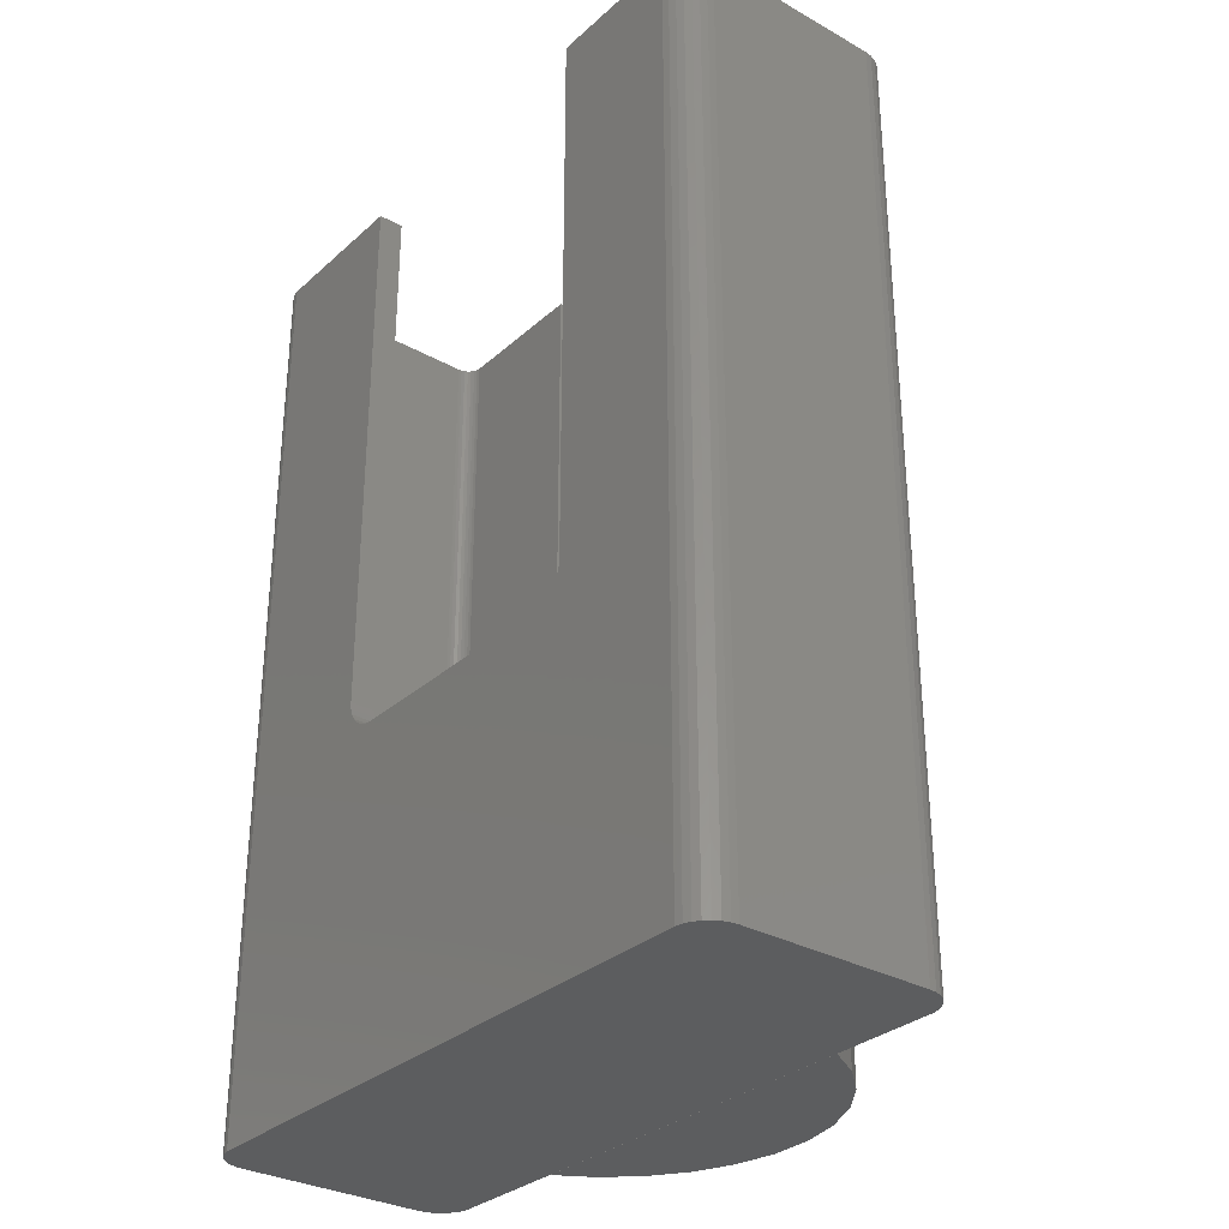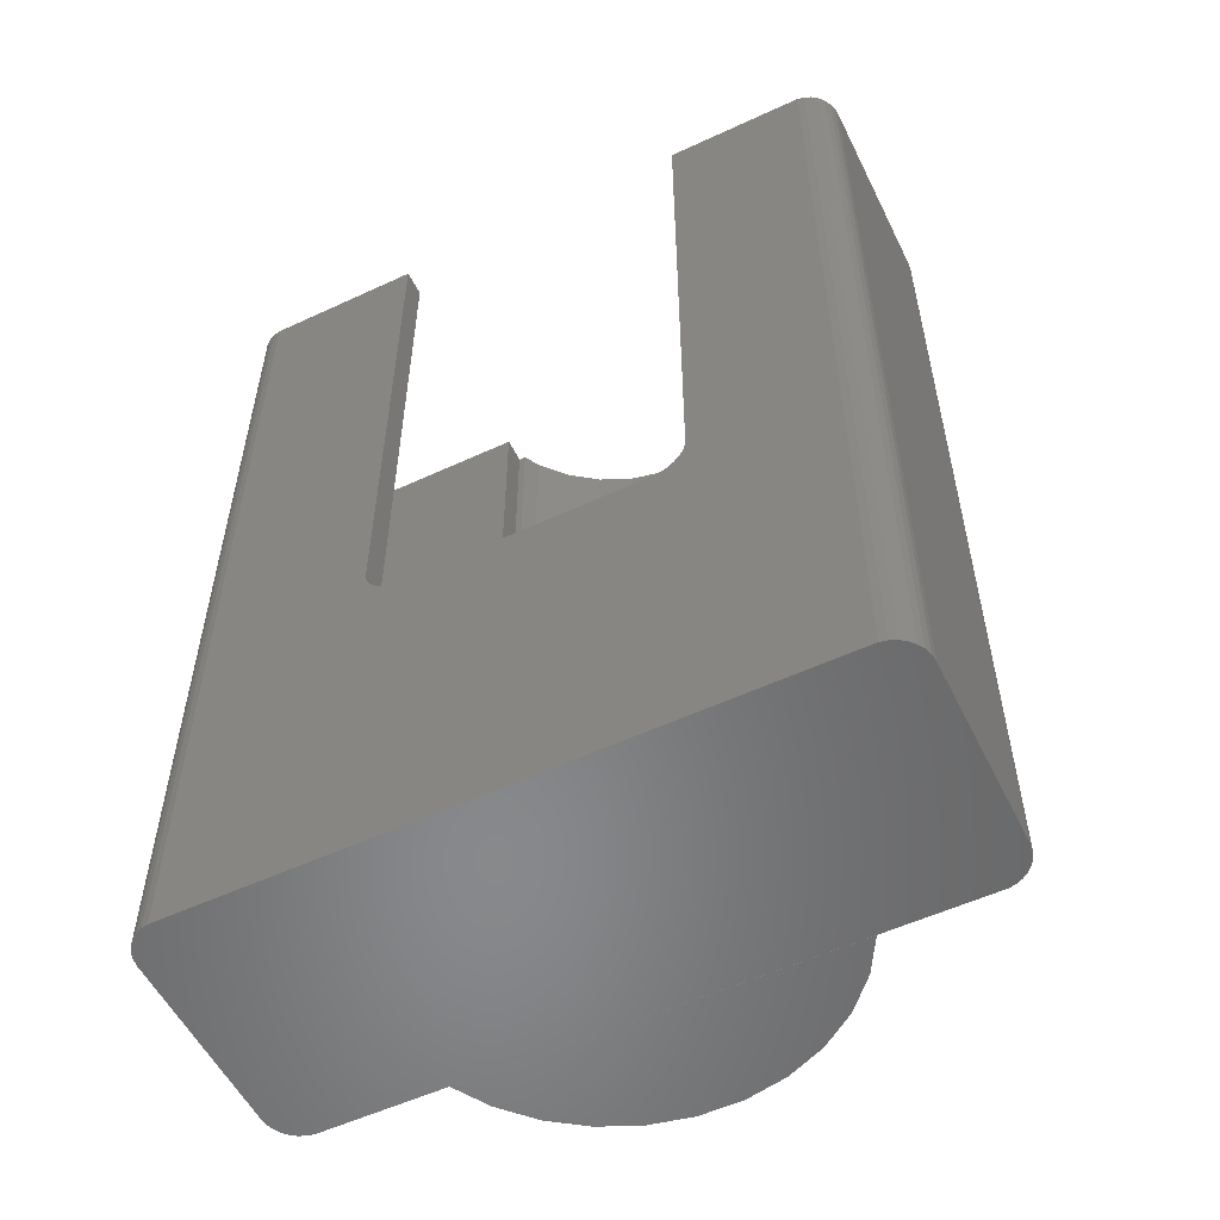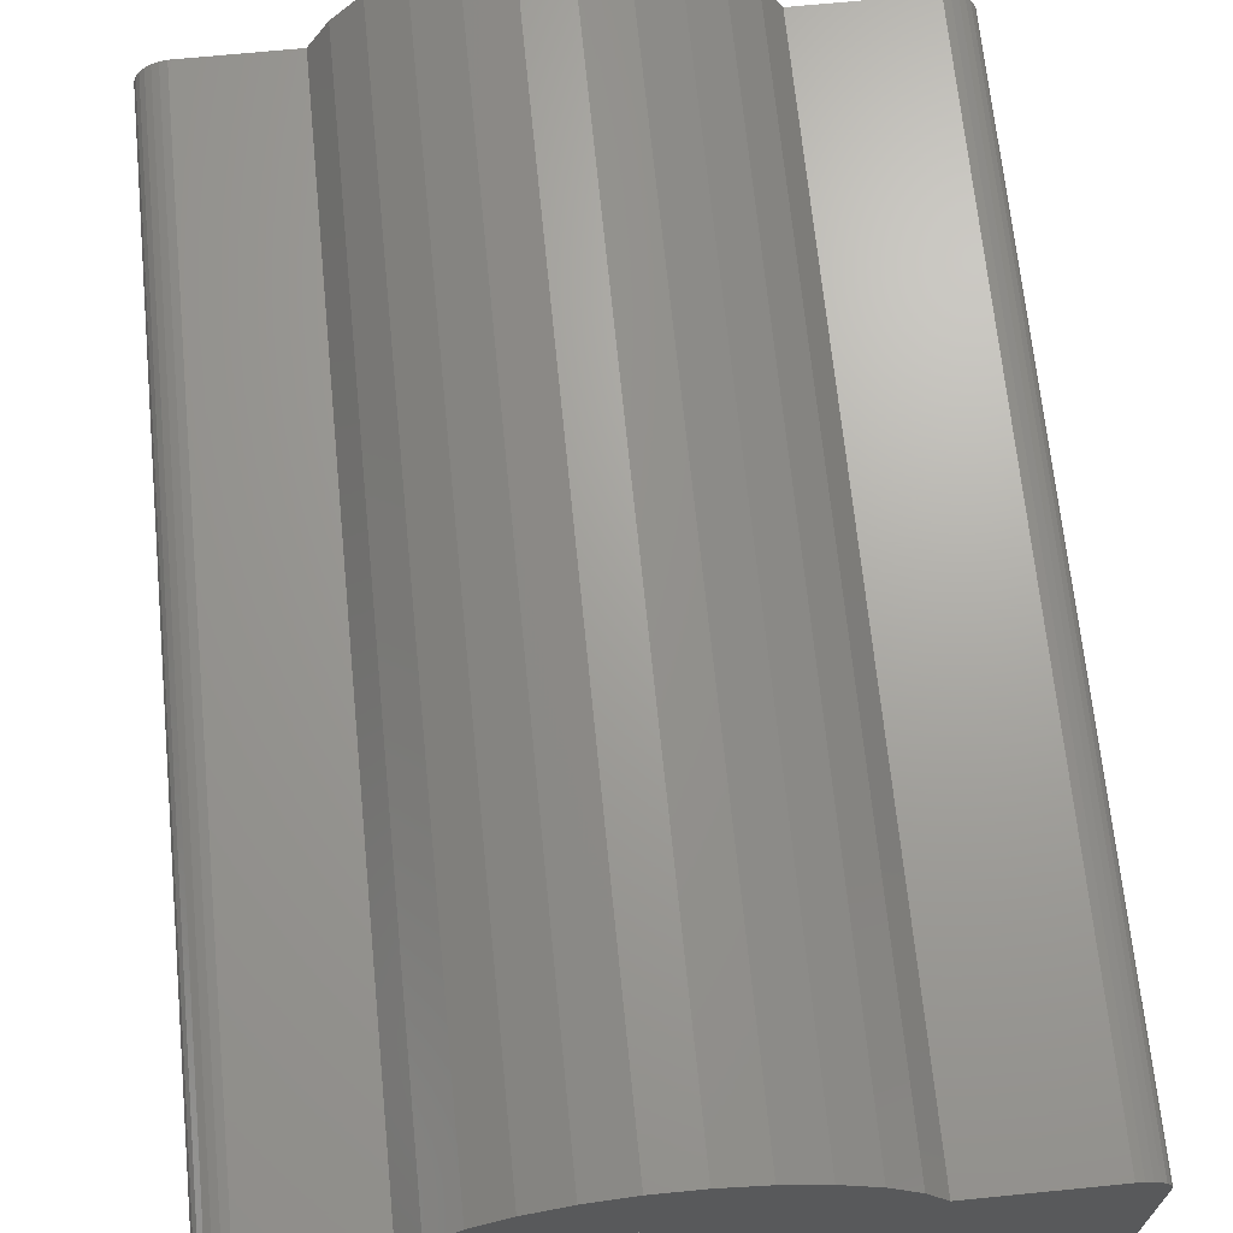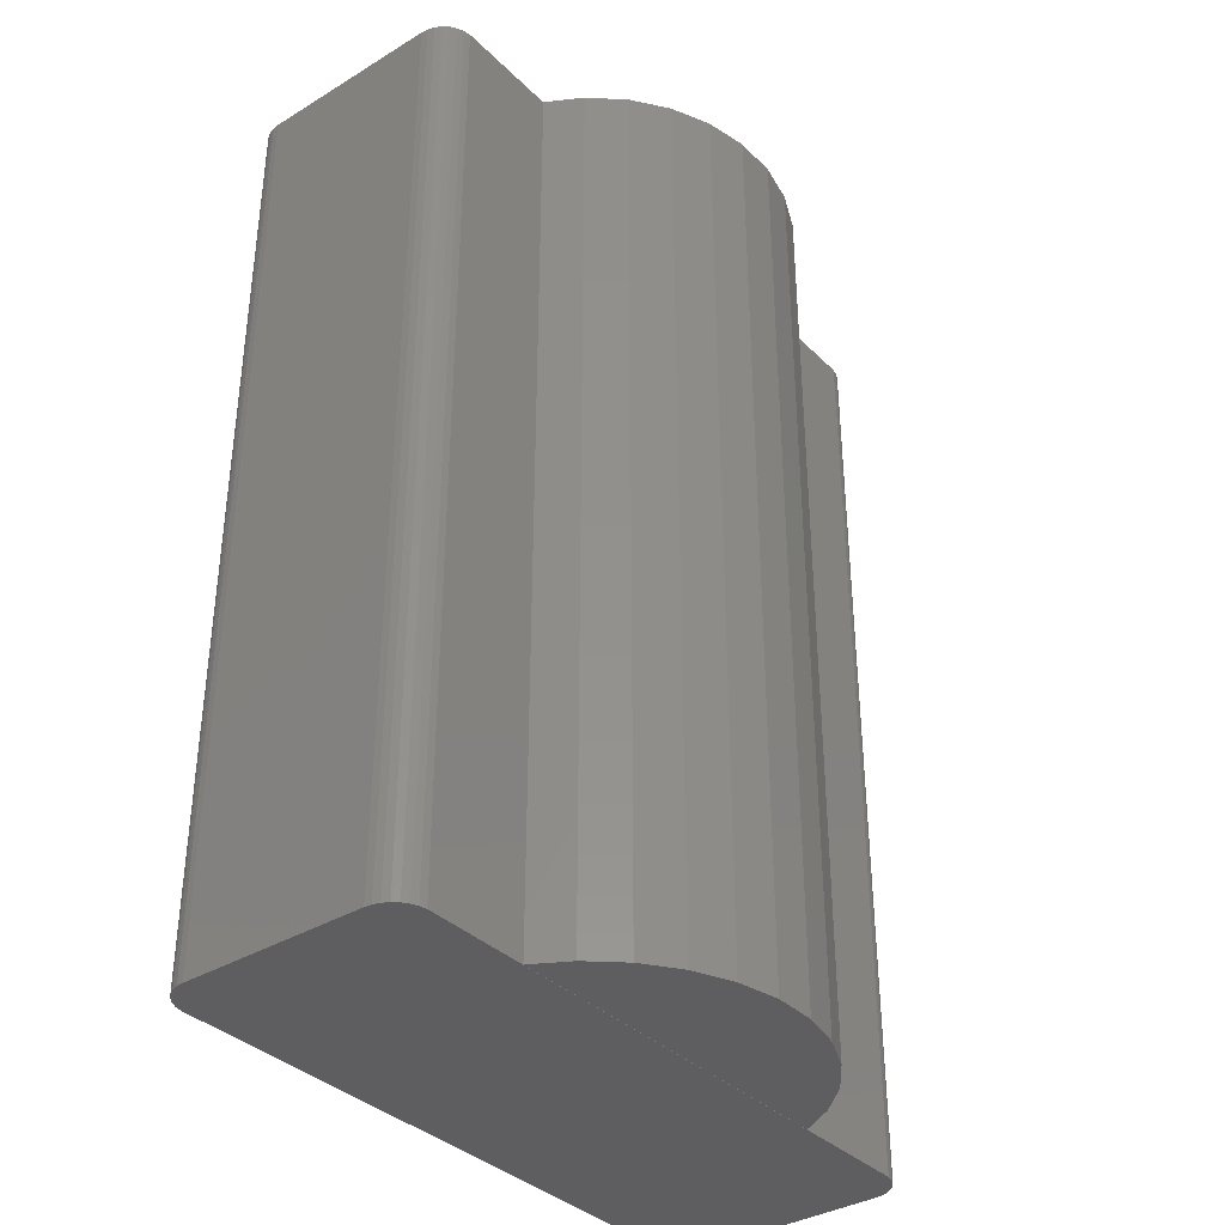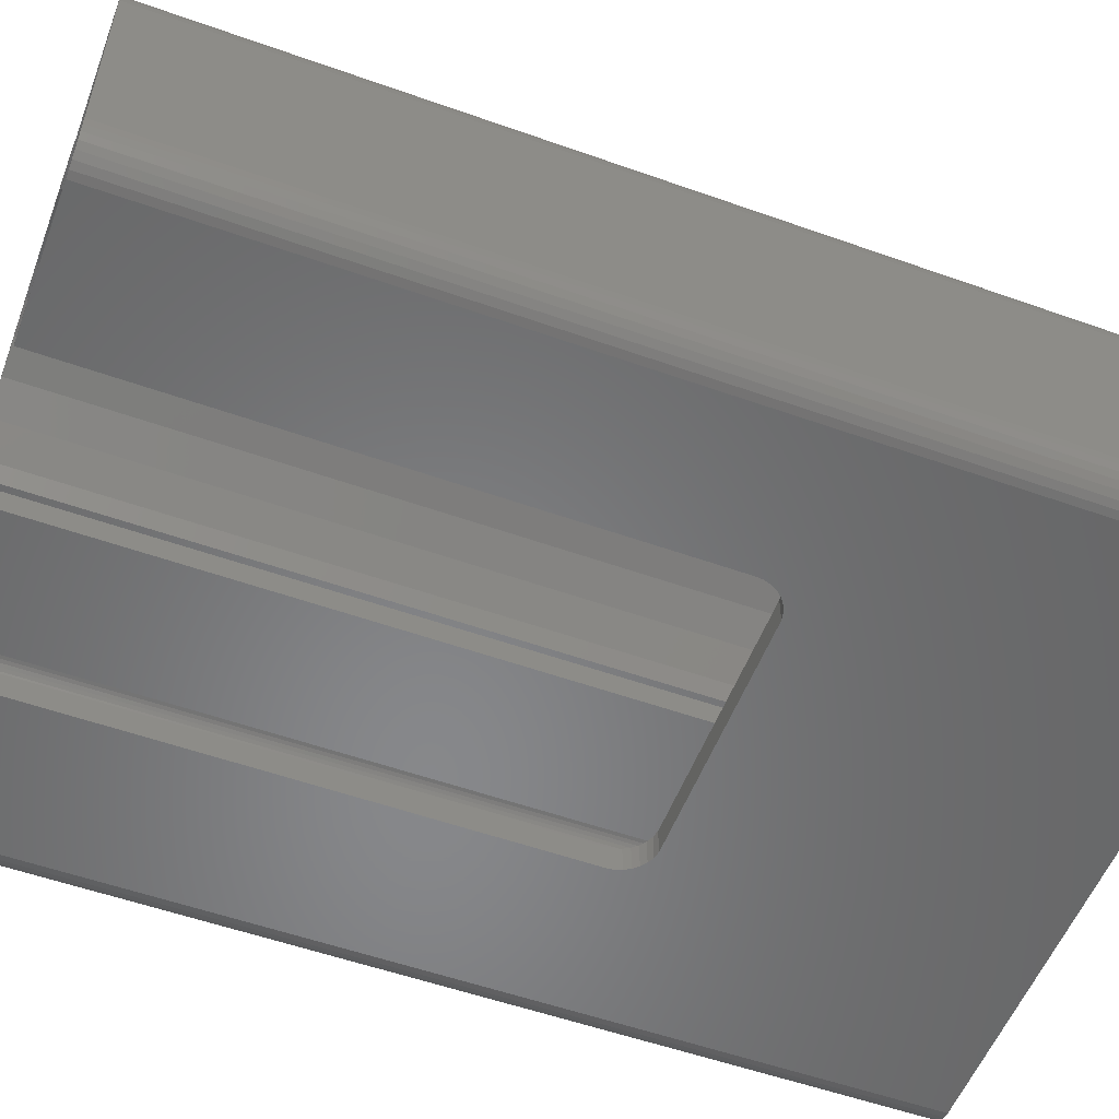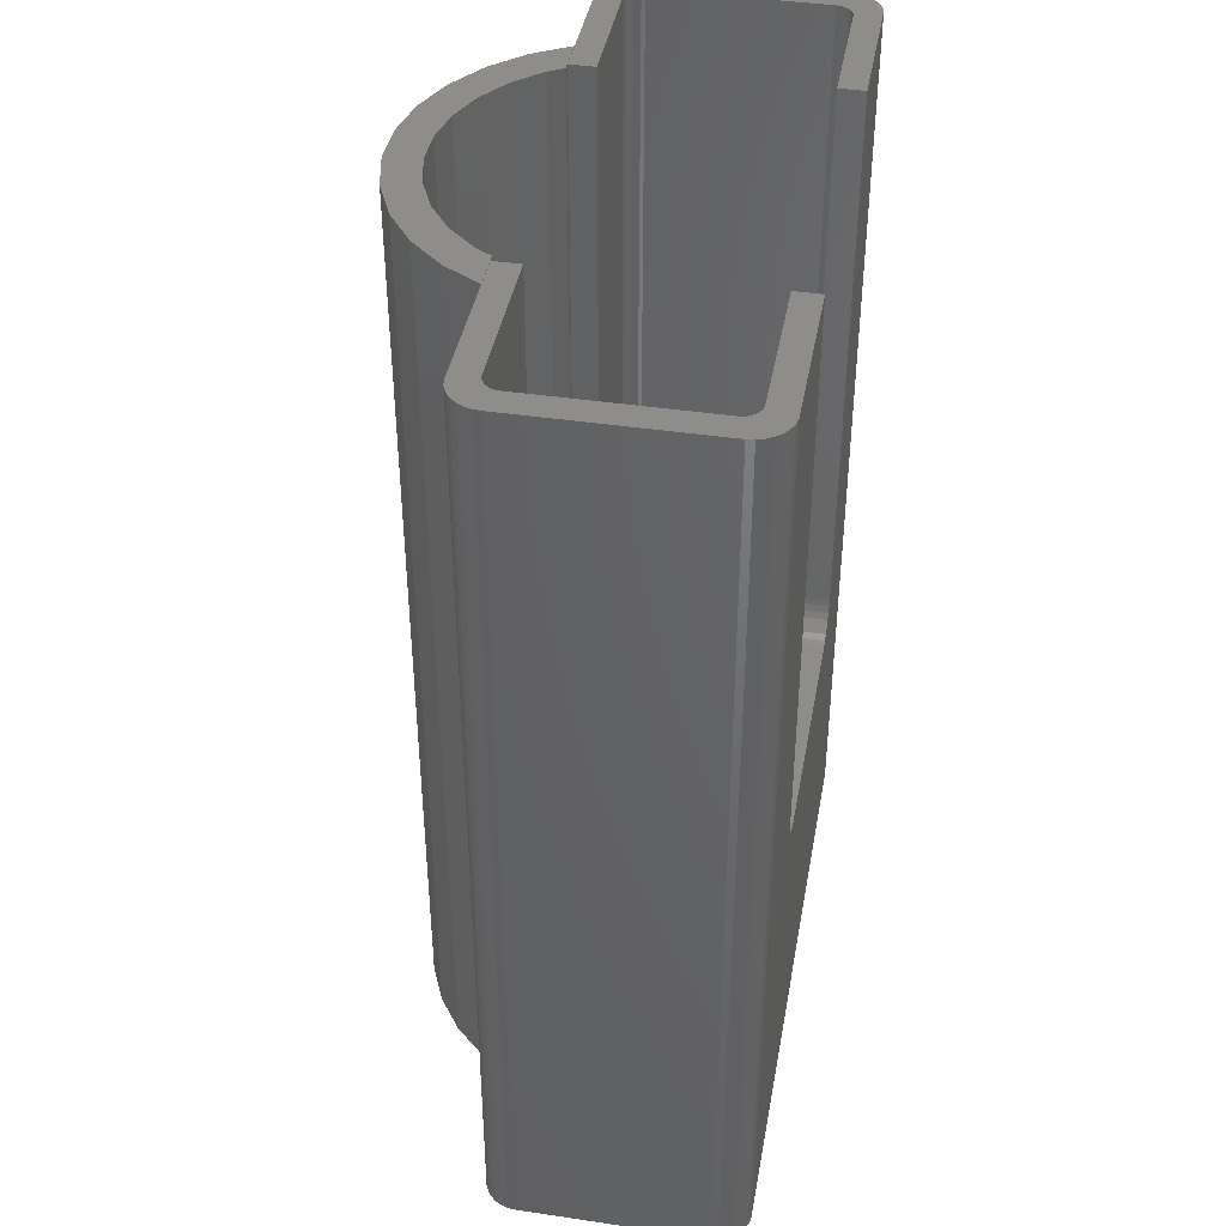
<metadata>
{"format":"stl","ext":"stl","renderer":"f3d","projection":"perspective","resolution":1024,"background":"white","views":[{"elev":-31.1,"azim":51.4,"up":"+Z"},{"elev":-55.0,"azim":26.1,"up":"+Z"},{"elev":67.9,"azim":174.3,"up":"+Y"},{"elev":-36.1,"azim":128.4,"up":"+Z"},{"elev":-54.4,"azim":69.3,"up":"+Y"},{"elev":41.1,"azim":-79.8,"up":"+Z"}]}
</metadata>
<code>
# stl→obj: 220 verts, 432 faces
v 0 2 0
v 0 13 55
v 0 13 0
v 0 2 55
v 11 14.99 55
v 2.395 13.49 55
v 11 13.49 55
v 1.791 14.99 55
v 2.191 13.45 55
v 2 13.37 55
v 1.382 14.9 55
v 1 14.73 55
v 1.831 13.24 55
v 0.6617 14.49 55
v 0.1729 13.81 55
v 1.691 13.09 55
v 0.382 14.18 55
v 2.395 1.505 55
v 11 0.01096 55
v 11 1.505 55
v 1.791 0.01096 55
v 2.191 1.549 55
v 2 1.634 55
v 1 0.2679 55
v 1.831 1.757 55
v 0.382 0.8244 55
v 1.691 1.912 55
v 0.1729 1.187 55
v 1.586 2.093 55
v 1.522 2.292 55
v 1.382 0.09789 55
v 1.5 2.5 55
v 1.5 12.5 55
v 1.586 12.91 55
v 0.0437 13.42 55
v 0.0437 1.584 55
v 1.522 12.71 55
v 0.6617 0.5137 55
v 37.41 12.91 55
v 39 13 55
v 38.96 13.42 55
v 37.5 12.5 55
v 39 2 55
v 38.83 13.81 55
v 37.5 2.5 55
v 37.31 13.09 55
v 38.62 14.18 55
v 37.48 2.292 55
v 37.17 13.24 55
v 38.34 14.49 55
v 37.41 2.093 55
v 38 14.73 55
v 38.96 1.584 55
v 37 13.37 55
v 37.62 14.9 55
v 38.83 1.187 55
v 37.31 1.912 55
v 37.48 12.71 55
v 37.21 14.99 55
v 36.81 13.45 55
v 36.6 13.49 55
v 29 14.99 55
v 29 13.49 55
v 38.62 0.8244 55
v 37.17 1.757 55
v 38.34 0.5137 55
v 38 0.2679 55
v 37 1.634 55
v 37.62 0.09789 55
v 37.21 0.01096 55
v 36.81 1.549 55
v 36.6 1.505 55
v 29 0.01096 55
v 29 1.505 55
v 1.791 14.99 0
v 1.382 14.9 0
v 38.62 0.8244 0
v 38.34 0.5137 0
v 11 0.01096 22
v 1.791 0.01096 0
v 37.21 0.01096 0
v 12.79 0.01096 20.01
v 12.38 0.01096 20.1
v 12 0.01096 20.27
v 11.66 0.01096 20.51
v 11.38 0.01096 20.82
v 11.17 0.01096 21.19
v 11.04 0.01096 21.58
v 29 0.01096 22
v 28.96 0.01096 21.58
v 27.21 0.01096 20.01
v 27.62 0.01096 20.1
v 28 0.01096 20.27
v 28.83 0.01096 21.19
v 28.62 0.01096 20.82
v 28.34 0.01096 20.51
v 39 2 0
v 38.96 1.584 0
v 39 13 0
v 38.83 1.187 0
v 37.21 14.99 0
v 38.96 13.42 0
v 38.83 13.81 0
v 38 0.2679 0
v 38.62 14.18 0
v 37.62 0.09789 0
v 38.34 14.49 0
v 38 14.73 0
v 37.62 14.9 0
v 1.382 0.09789 0
v 1 0.2679 0
v 0.6617 0.5137 0
v 0.382 0.8244 0
v 1 14.73 0
v 0.1729 1.187 0
v 0.6617 14.49 0
v 0.0437 1.584 0
v 0.382 14.18 0
v 0.1729 13.81 0
v 0.0437 13.42 0
v 29 14.99 5
v 11 14.99 5
v 1.5 12.5 3
v 1.5 2.5 3
v 1.831 13.24 3
v 1.691 13.09 3
v 29 1.505 22
v 36.6 1.505 3
v 27.21 1.505 20.01
v 12.79 1.505 20.01
v 27.62 1.505 20.1
v 28 1.505 20.27
v 28.34 1.505 20.51
v 28.62 1.505 20.82
v 28.83 1.505 21.19
v 28.96 1.505 21.58
v 11 1.505 22
v 2.395 1.505 3
v 11.04 1.505 21.58
v 12.38 1.505 20.1
v 11.17 1.505 21.19
v 11.38 1.505 20.82
v 11.66 1.505 20.51
v 12 1.505 20.27
v 36.81 1.549 3
v 2.191 1.549 3
v 37.5 2.5 3
v 37.5 12.5 3
v 11 13.49 5
v 36.6 13.49 3
v 2.395 13.49 3
v 29 13.49 5
v 37.41 12.91 3
v 37.31 13.09 3
v 37.48 12.71 3
v 37.41 2.093 3
v 37.48 2.292 3
v 2 1.634 3
v 1.831 1.757 3
v 1.586 2.093 3
v 1.691 1.912 3
v 1.522 2.292 3
v 37.17 13.24 3
v 37 13.37 3
v 37.31 1.912 3
v 36.81 13.45 3
v 37.17 1.757 3
v 37 1.634 3
v 2.191 13.45 3
v 2 13.37 3
v 1.586 12.91 3
v 1.522 12.71 3
v 21.25 21.93 0
v 18.75 21.93 55
v 21.25 21.93 55
v 18.75 21.93 0
v 28.03 18.92 0
v 26 20.39 55
v 28.03 18.92 55
v 26 20.39 0
v 10.29 17.05 0
v 11.97 18.92 55
v 11.97 18.92 0
v 10.29 17.05 55
v 16.29 21.41 0
v 14 20.39 55
v 16.29 21.41 55
v 14 20.39 0
v 30.89 15 55
v 29.71 17.05 0
v 29.71 17.05 55
v 30.89 15 0
v 23.71 21.41 0
v 23.71 21.41 55
v 9.106 15 0
v 9.106 15 55
v 28.6 15 55
v 28.09 15.88 55
v 26.69 17.43 55
v 25 18.66 55
v 23.09 19.51 55
v 21.05 19.95 55
v 18.95 19.95 55
v 16.91 19.51 55
v 15 18.66 55
v 13.31 17.43 55
v 11.91 15.88 55
v 11.4 15 55
v 16.91 19.51 2
v 18.95 19.95 2
v 25 18.66 2
v 26.69 17.43 2
v 13.31 17.43 2
v 11.91 15.88 2
v 15 18.66 2
v 28.6 15 2
v 28.09 15.88 2
v 21.05 19.95 2
v 23.09 19.51 2
v 11.4 15 2
f 1 2 3
f 2 1 4
f 5 6 7
f 8 6 5
f 8 9 6
f 8 10 9
f 11 10 8
f 12 10 11
f 10 12 13
f 14 13 12
f 15 16 17
f 13 17 16
f 17 13 14
f 18 19 20
f 18 21 19
f 22 21 18
f 23 21 22
f 24 23 25
f 26 25 27
f 28 27 29
f 4 29 30
f 23 31 21
f 4 30 32
f 33 2 32
f 16 15 34
f 4 32 2
f 35 34 15
f 29 4 36
f 2 34 35
f 23 24 31
f 34 2 37
f 25 38 24
f 37 2 33
f 25 26 38
f 27 28 26
f 29 36 28
f 39 40 41
f 40 42 43
f 39 41 44
f 45 43 42
f 46 44 47
f 48 43 45
f 49 47 50
f 51 43 48
f 49 50 52
f 43 51 53
f 54 52 55
f 53 51 56
f 57 56 51
f 40 58 42
f 40 39 58
f 44 46 39
f 54 55 59
f 47 49 46
f 52 54 49
f 59 60 54
f 59 61 60
f 62 61 59
f 61 62 63
f 56 57 64
f 65 64 57
f 64 65 66
f 66 65 67
f 68 67 65
f 67 68 69
f 69 68 70
f 71 70 68
f 72 70 71
f 73 72 74
f 72 73 70
f 75 11 8
f 11 75 76
f 66 77 64
f 77 66 78
f 21 79 19
f 80 79 21
f 81 82 80
f 83 80 82
f 84 80 83
f 85 80 84
f 86 80 85
f 87 80 86
f 88 80 87
f 79 80 88
f 89 70 73
f 81 89 90
f 82 81 91
f 91 81 92
f 92 81 93
f 89 81 70
f 94 81 90
f 95 81 94
f 96 81 95
f 93 81 96
f 81 97 98
f 97 81 99
f 81 98 100
f 101 99 81
f 81 100 77
f 99 101 102
f 81 77 78
f 102 101 103
f 81 78 104
f 103 101 105
f 81 104 106
f 105 101 107
f 107 101 108
f 108 101 109
f 80 101 81
f 80 75 101
f 1 80 110
f 80 1 75
f 75 3 76
f 1 110 111
f 1 111 112
f 75 1 3
f 1 112 113
f 76 3 114
f 1 113 115
f 114 3 116
f 1 115 117
f 116 3 118
f 118 3 119
f 119 3 120
f 40 102 41
f 102 40 99
f 53 97 43
f 97 53 98
f 81 69 70
f 69 81 106
f 112 26 113
f 26 112 38
f 111 31 24
f 31 111 110
f 119 17 118
f 17 119 15
f 59 121 62
f 121 101 122
f 101 121 59
f 122 8 5
f 122 75 8
f 75 122 101
f 107 52 50
f 52 107 108
f 43 99 40
f 99 43 97
f 106 67 69
f 67 106 104
f 110 21 31
f 21 110 80
f 115 36 117
f 36 115 28
f 117 4 1
f 4 117 36
f 113 28 115
f 28 113 26
f 118 14 116
f 14 118 17
f 120 15 119
f 15 120 35
f 108 55 52
f 55 108 109
f 56 98 53
f 98 56 100
f 112 24 38
f 24 112 111
f 3 35 120
f 35 3 2
f 114 14 12
f 14 114 116
f 76 12 11
f 12 76 114
f 104 66 67
f 66 104 78
f 64 100 56
f 100 64 77
f 109 59 55
f 59 109 101
f 44 105 47
f 105 44 103
f 41 103 44
f 103 41 102
f 47 107 50
f 107 47 105
f 32 123 33
f 123 32 124
f 16 125 13
f 125 16 126
f 72 127 74
f 128 127 72
f 129 128 130
f 131 128 129
f 132 128 131
f 133 128 132
f 134 128 133
f 135 128 134
f 136 128 135
f 127 128 136
f 137 18 20
f 138 137 139
f 138 130 128
f 130 138 140
f 137 138 18
f 141 138 139
f 142 138 141
f 143 138 142
f 144 138 143
f 140 138 144
f 145 72 71
f 72 145 128
f 138 22 18
f 22 138 146
f 147 42 148
f 42 147 45
f 6 149 7
f 150 149 151
f 151 149 6
f 152 61 63
f 152 150 61
f 149 150 152
f 153 46 154
f 46 153 39
f 148 58 155
f 58 148 42
f 156 48 157
f 48 156 51
f 158 25 23
f 25 158 159
f 27 160 29
f 160 27 161
f 30 124 32
f 124 30 162
f 150 148 155
f 148 150 147
f 150 155 153
f 128 147 150
f 150 153 154
f 147 128 157
f 150 154 163
f 157 128 156
f 150 163 164
f 156 128 165
f 150 164 166
f 165 128 167
f 167 128 168
f 168 128 145
f 151 128 150
f 151 138 128
f 123 151 169
f 151 123 138
f 123 169 170
f 124 138 123
f 123 170 125
f 138 124 146
f 123 125 126
f 146 124 158
f 123 126 171
f 158 124 159
f 123 171 172
f 159 124 161
f 161 124 160
f 160 124 162
f 168 71 68
f 71 168 145
f 157 45 147
f 45 157 48
f 167 57 165
f 57 167 65
f 146 23 22
f 23 146 158
f 29 162 30
f 162 29 160
f 25 161 27
f 161 25 159
f 169 6 9
f 6 169 151
f 37 171 34
f 171 37 172
f 150 60 61
f 60 150 166
f 155 39 153
f 39 155 58
f 167 68 65
f 68 167 168
f 165 51 156
f 51 165 57
f 125 10 13
f 10 125 170
f 34 126 16
f 126 34 171
f 33 172 37
f 172 33 123
f 154 49 163
f 49 154 46
f 166 54 60
f 54 166 164
f 170 9 10
f 9 170 169
f 164 49 54
f 49 164 163
f 19 137 20
f 137 19 79
f 130 91 129
f 91 130 82
f 129 92 131
f 92 129 91
f 86 143 142
f 143 86 85
f 79 139 137
f 139 79 88
f 89 74 127
f 74 89 73
f 88 141 139
f 141 88 87
f 87 142 141
f 142 87 86
f 131 93 132
f 93 131 92
f 132 96 133
f 96 132 93
f 90 127 136
f 127 90 89
f 94 136 135
f 136 94 90
f 143 84 144
f 84 143 85
f 144 83 140
f 83 144 84
f 140 82 130
f 82 140 83
f 96 134 133
f 134 96 95
f 95 135 134
f 135 95 94
f 7 122 5
f 122 7 149
f 152 62 121
f 62 152 63
f 122 152 121
f 152 122 149
f 173 174 175
f 174 173 176
f 177 178 179
f 178 177 180
f 181 182 183
f 182 181 184
f 185 186 187
f 186 185 188
f 189 190 191
f 190 189 192
f 191 177 179
f 177 191 190
f 193 175 194
f 175 193 173
f 180 194 178
f 194 180 193
f 192 177 190
f 192 180 177
f 192 193 180
f 192 173 193
f 192 176 173
f 192 185 176
f 192 188 185
f 192 183 188
f 192 181 183
f 181 192 195
f 195 184 181
f 184 195 196
f 191 197 189
f 191 198 197
f 179 198 191
f 179 199 198
f 178 199 179
f 178 200 199
f 194 200 178
f 194 201 200
f 175 201 194
f 175 202 201
f 175 203 202
f 174 203 175
f 174 204 203
f 187 204 174
f 187 205 204
f 186 205 187
f 186 206 205
f 182 206 186
f 182 207 206
f 184 207 182
f 207 184 208
f 208 184 196
f 188 182 186
f 182 188 183
f 176 187 174
f 187 176 185
f 209 203 204
f 203 209 210
f 211 199 200
f 199 211 212
f 207 213 206
f 213 207 214
f 213 205 206
f 205 213 215
f 216 198 217
f 198 216 197
f 217 199 212
f 199 217 198
f 218 201 202
f 201 218 219
f 210 202 203
f 202 210 218
f 219 200 201
f 200 219 211
f 212 216 217
f 211 216 212
f 219 216 211
f 218 216 219
f 210 216 218
f 209 216 210
f 215 216 209
f 220 215 213
f 220 213 214
f 215 220 216
f 208 214 207
f 214 208 220
f 215 204 205
f 204 215 209
f 196 220 208
f 220 195 216
f 195 220 196
f 216 189 197
f 216 192 189
f 192 216 195

</code>
